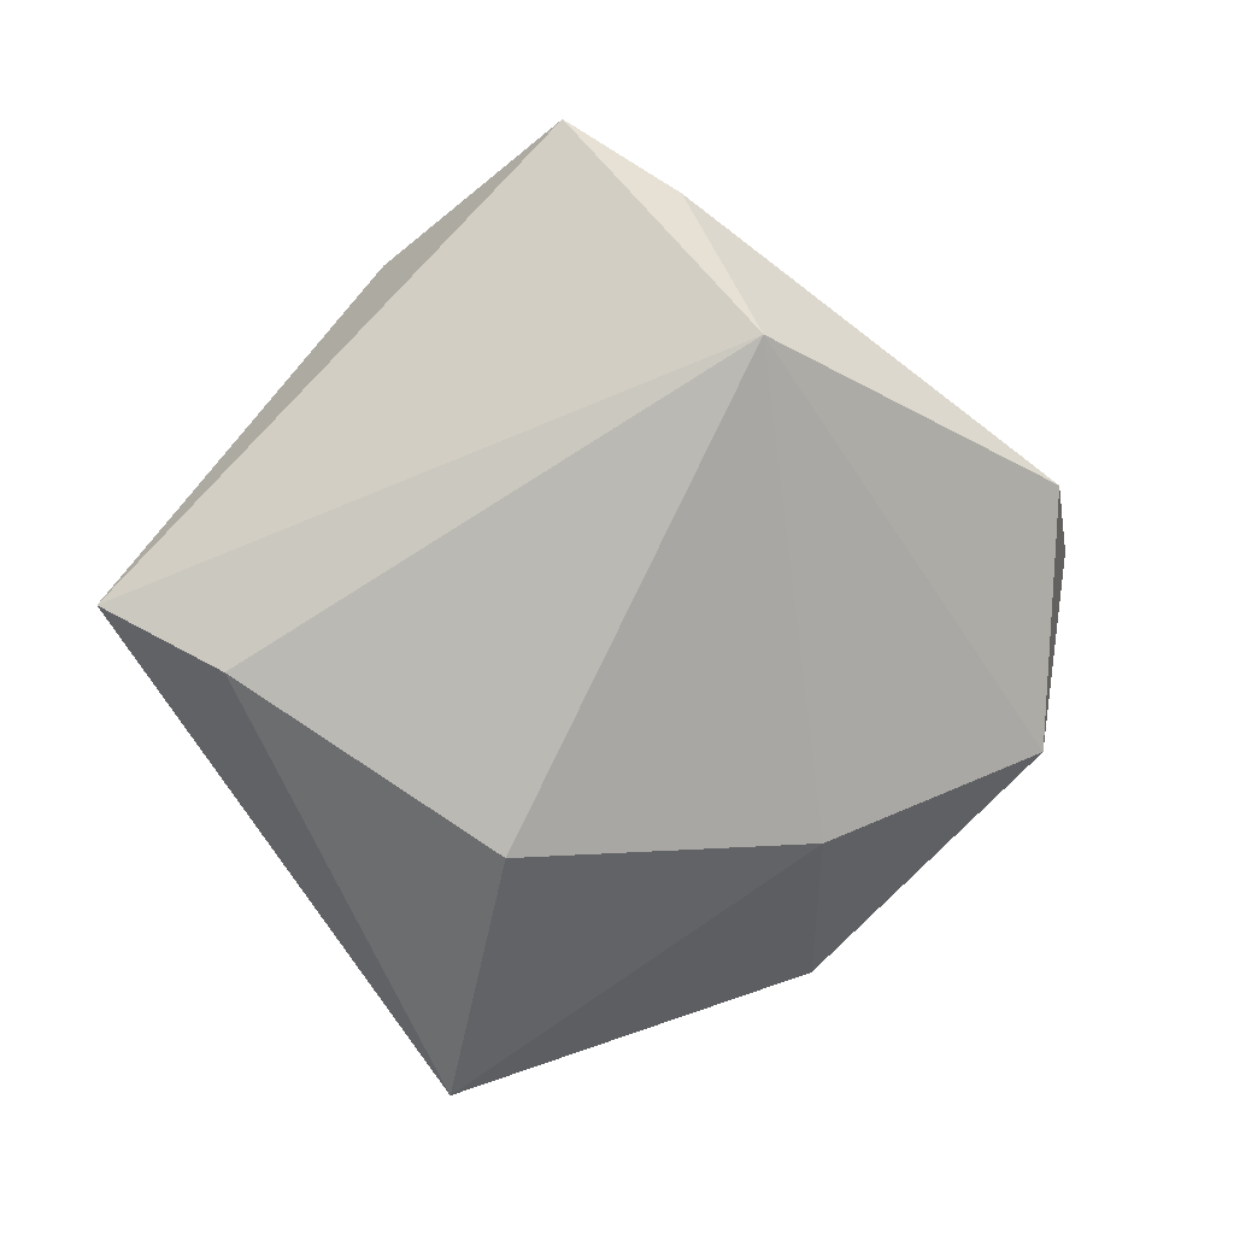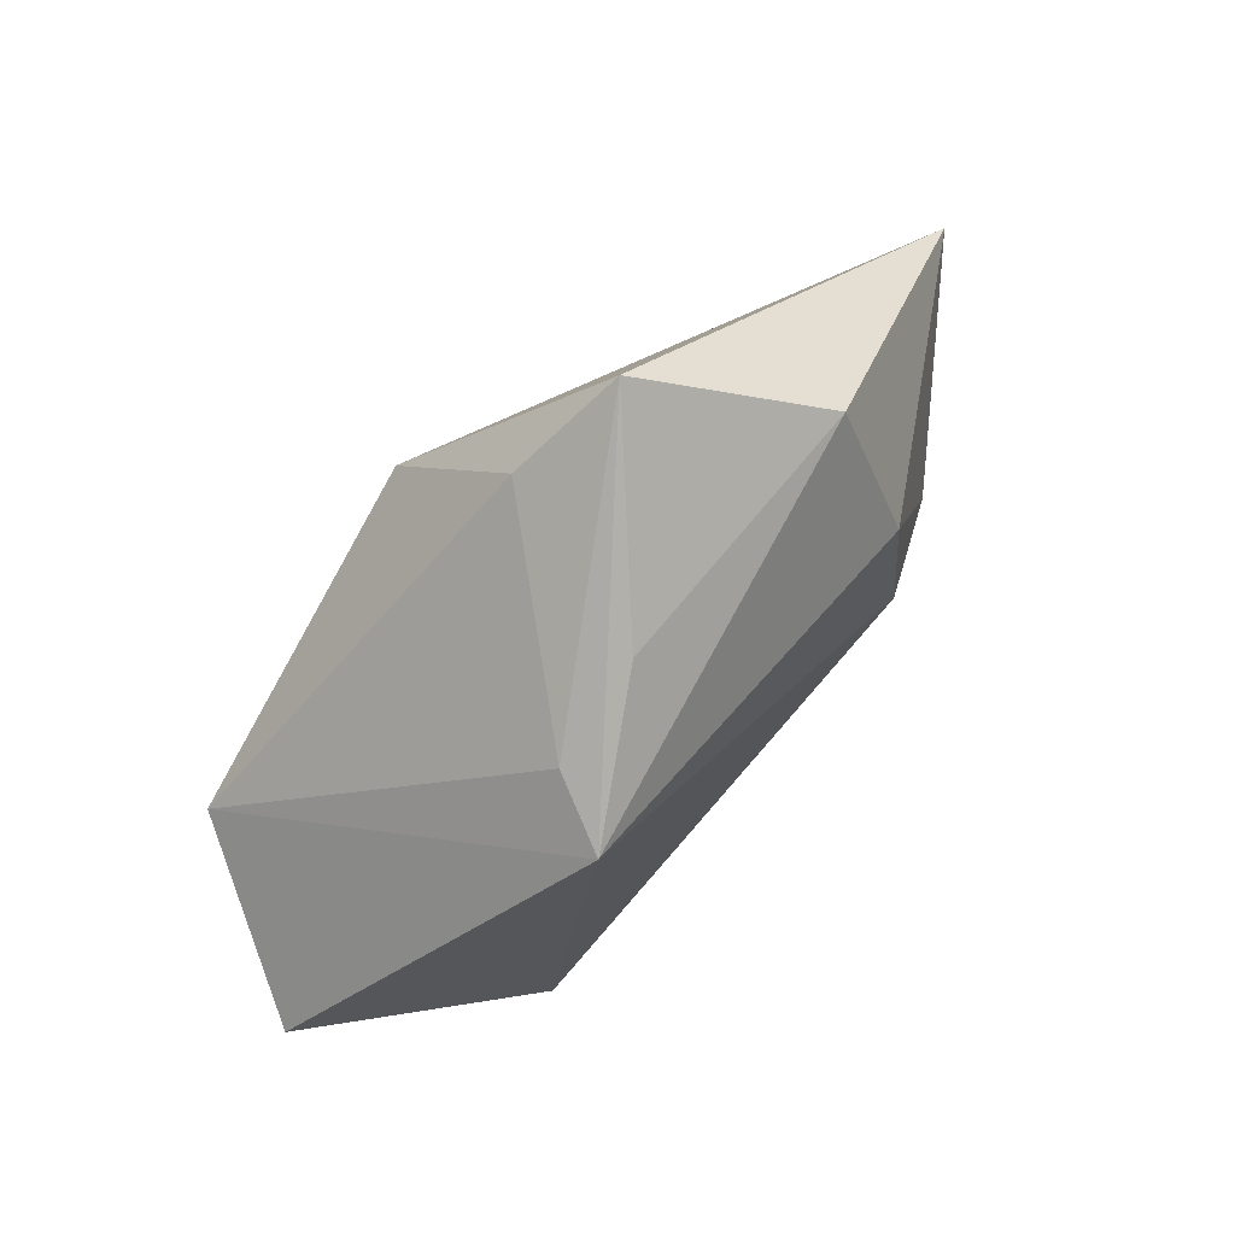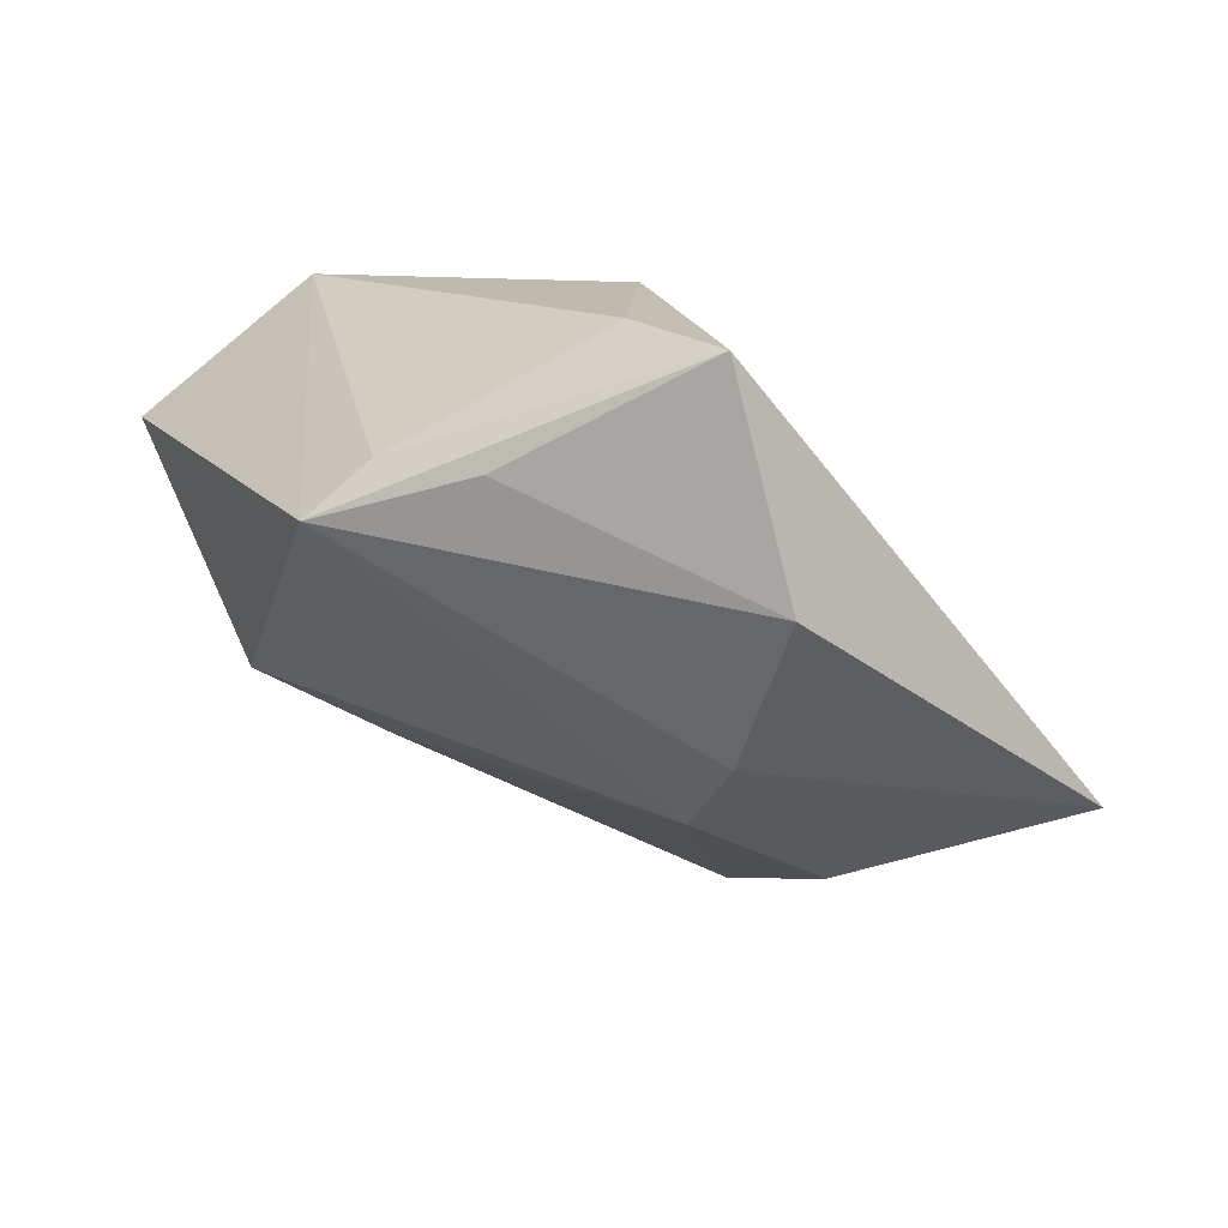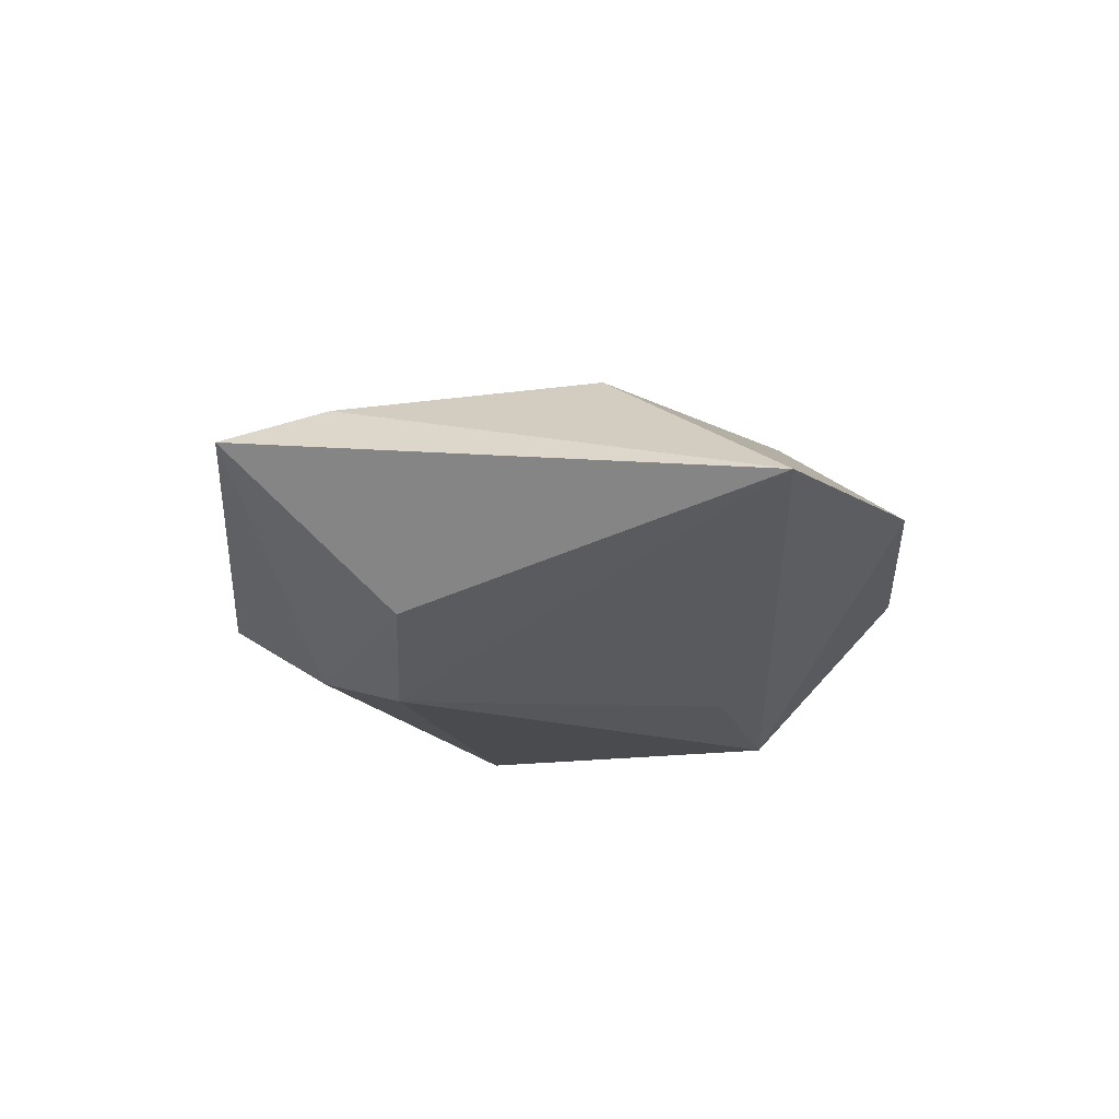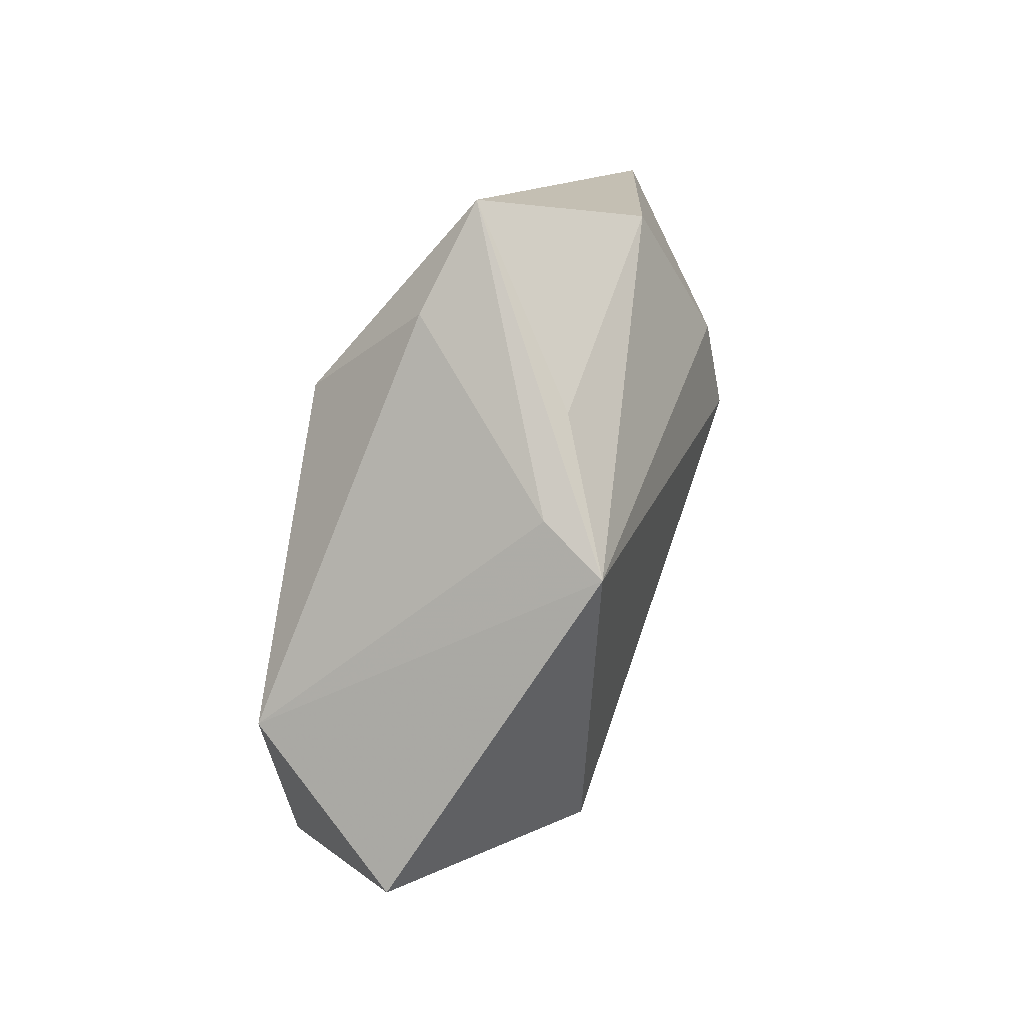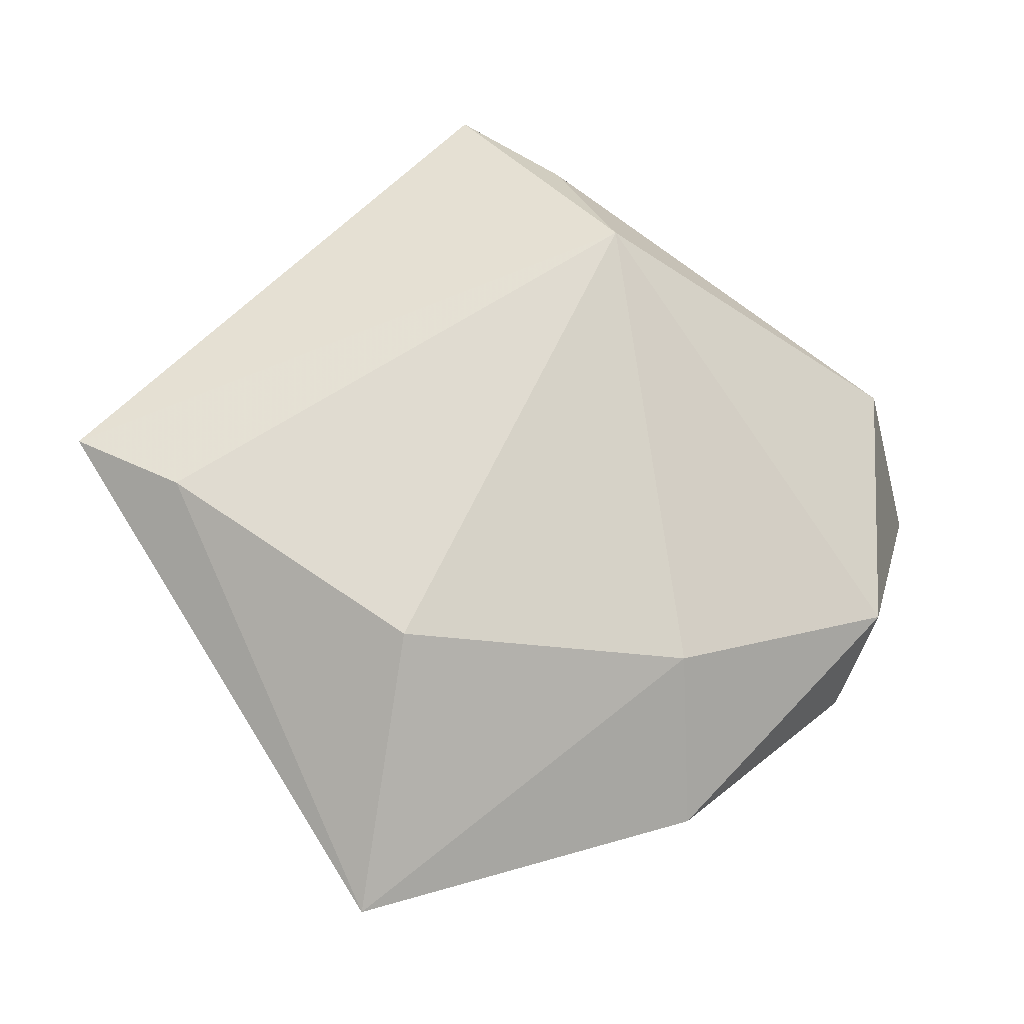
<metadata>
{"format":"obj","ext":"obj","renderer":"f3d","projection":"perspective","resolution":1024,"background":"white","views":[{"elev":6.5,"azim":-17.7,"up":"+Y"},{"elev":77.6,"azim":132.8,"up":"+Y"},{"elev":65.3,"azim":-152.0,"up":"+Y"},{"elev":-16.5,"azim":-47.3,"up":"+Z"},{"elev":59.7,"azim":110.5,"up":"+Y"},{"elev":-21.3,"azim":-13.0,"up":"+Y"}]}
</metadata>
<code>
v 0.04881 0.002187 -0.004072
v -0.01836 -0.02338 0.01445
v 0.01908 0.02972 -0.01731
v 0.03867 0.01071 0.01459
v -0.0211 0.006545 -0.01876
v -0.03381 -0.006196 -0.01297
v 0.01391 -0.02388 0.01435
v 0.03854 -0.01635 0.01226
v 0.01743 -0.03972 0.002688
v 0.004965 0.0361 -0.008318
v 0.01339 -0.01446 -0.01687
v 0.0377 -0.02303 -0.0008625
v 0.01578 0.032 -0.009657
v -0.04376 -0.005389 0.00861
v -0.01057 0.04606 0.007627
v 0.02815 -0.008628 -0.01922
v -0.0248 0.0323 -0.006488
v 0.004897 0.02586 0.02096
v -0.024 0.0165 -0.01557
v -0.01955 -0.05096 -0.002637
v -0.05477 0.0007449 0.003531
v 0.0006323 0.03913 0.009901
f 2 20 7
f 7 18 2
f 21 18 15
f 7 20 9
f 14 18 21
f 14 2 18
f 14 21 20
f 20 2 14
f 20 21 6
f 6 5 20
f 21 15 17
f 7 9 8
f 8 9 12
f 8 18 7
f 8 4 18
f 3 4 1
f 1 8 12
f 4 8 1
f 3 15 13
f 13 4 3
f 22 15 18
f 18 4 22
f 22 13 15
f 4 13 22
f 16 5 3
f 16 9 20
f 12 9 16
f 16 1 12
f 3 1 16
f 3 5 19
f 19 17 3
f 21 17 19
f 19 6 21
f 5 6 19
f 10 15 3
f 3 17 10
f 10 17 15
f 20 5 11
f 11 16 20
f 5 16 11

</code>
